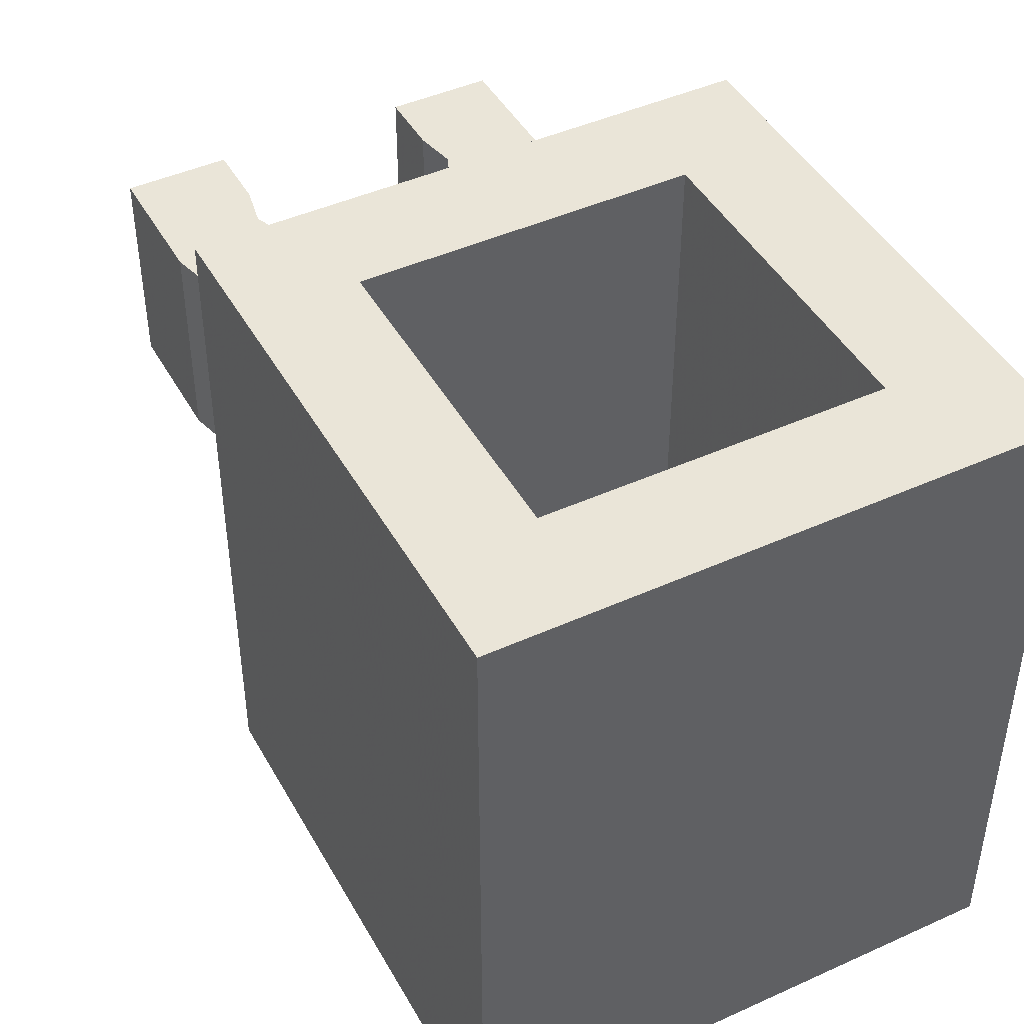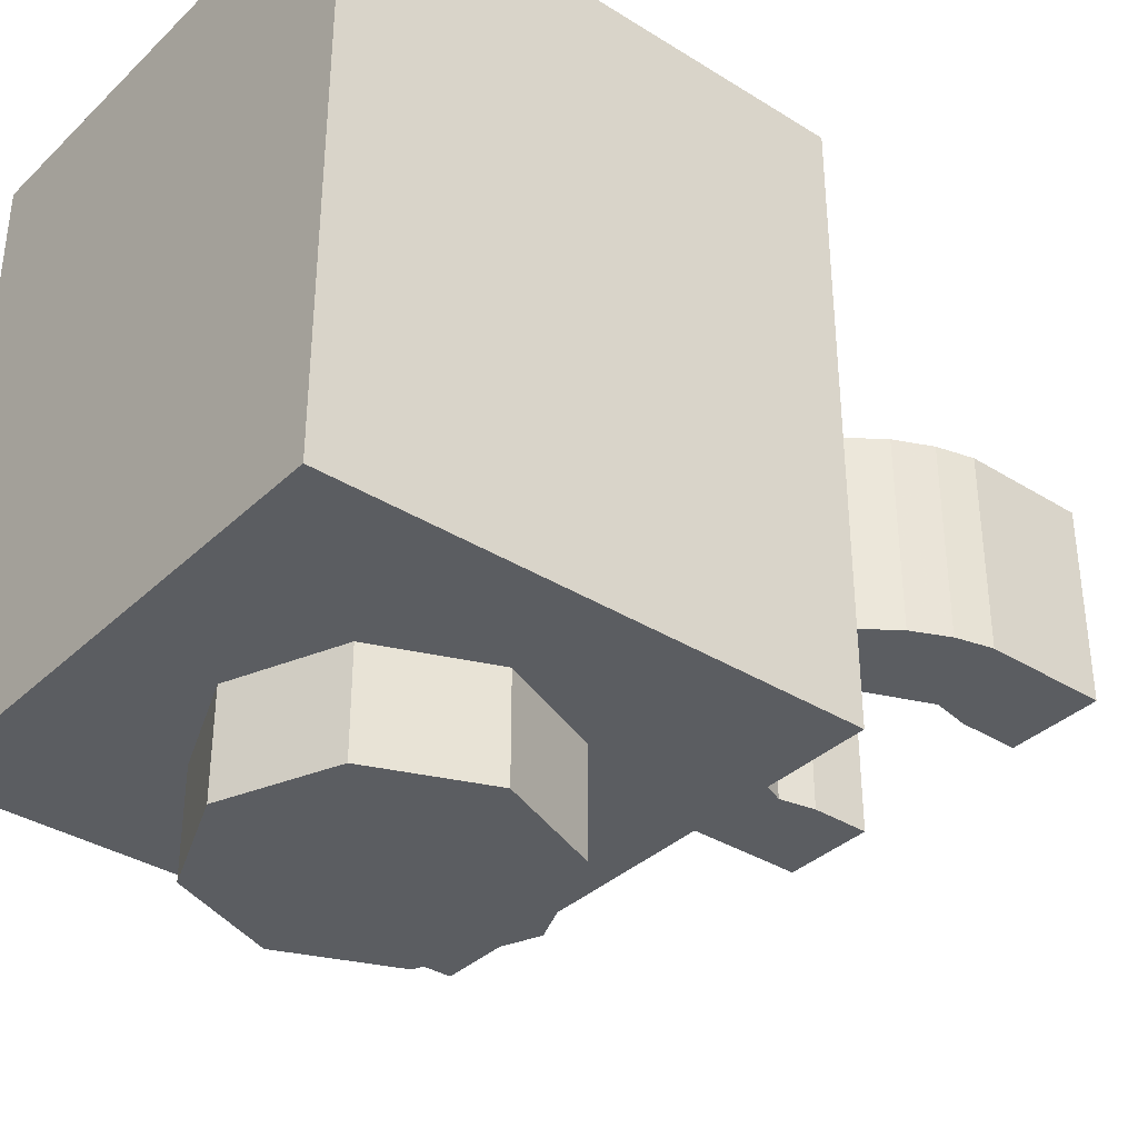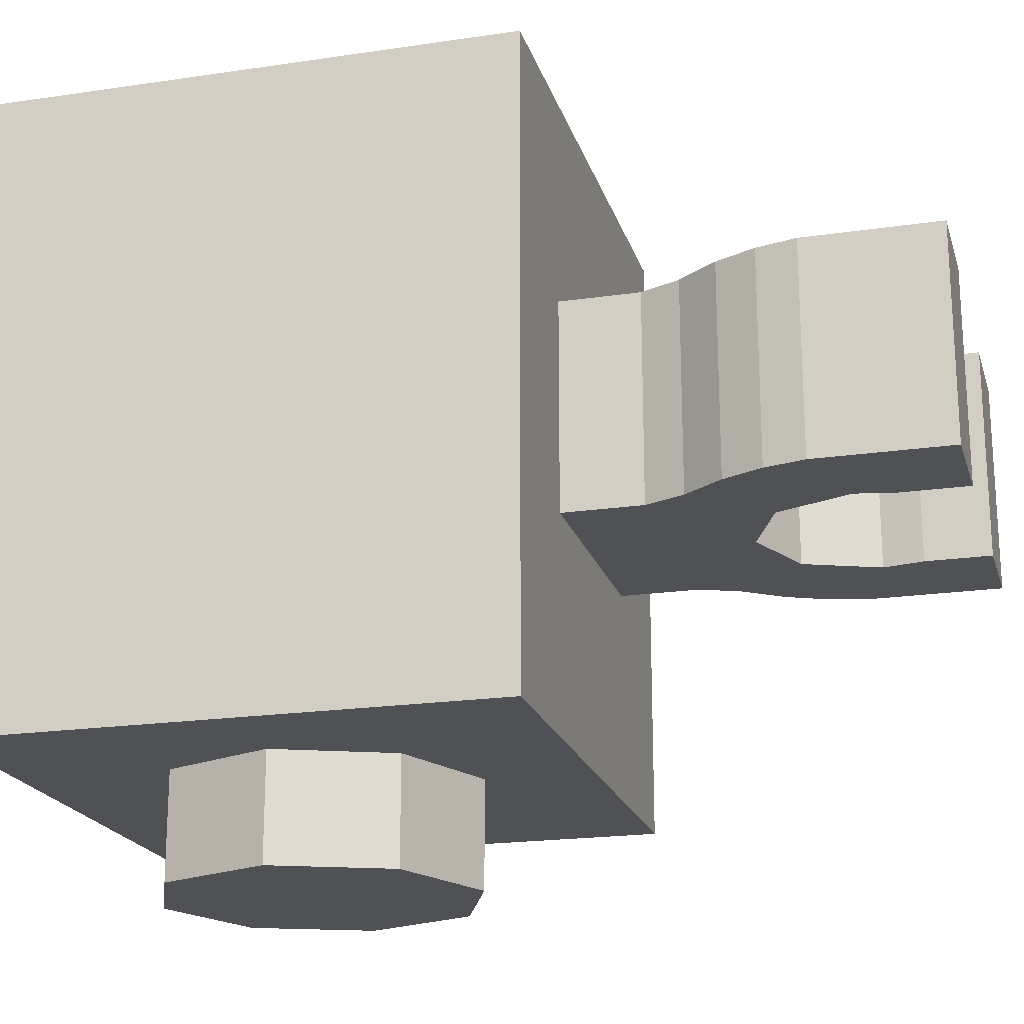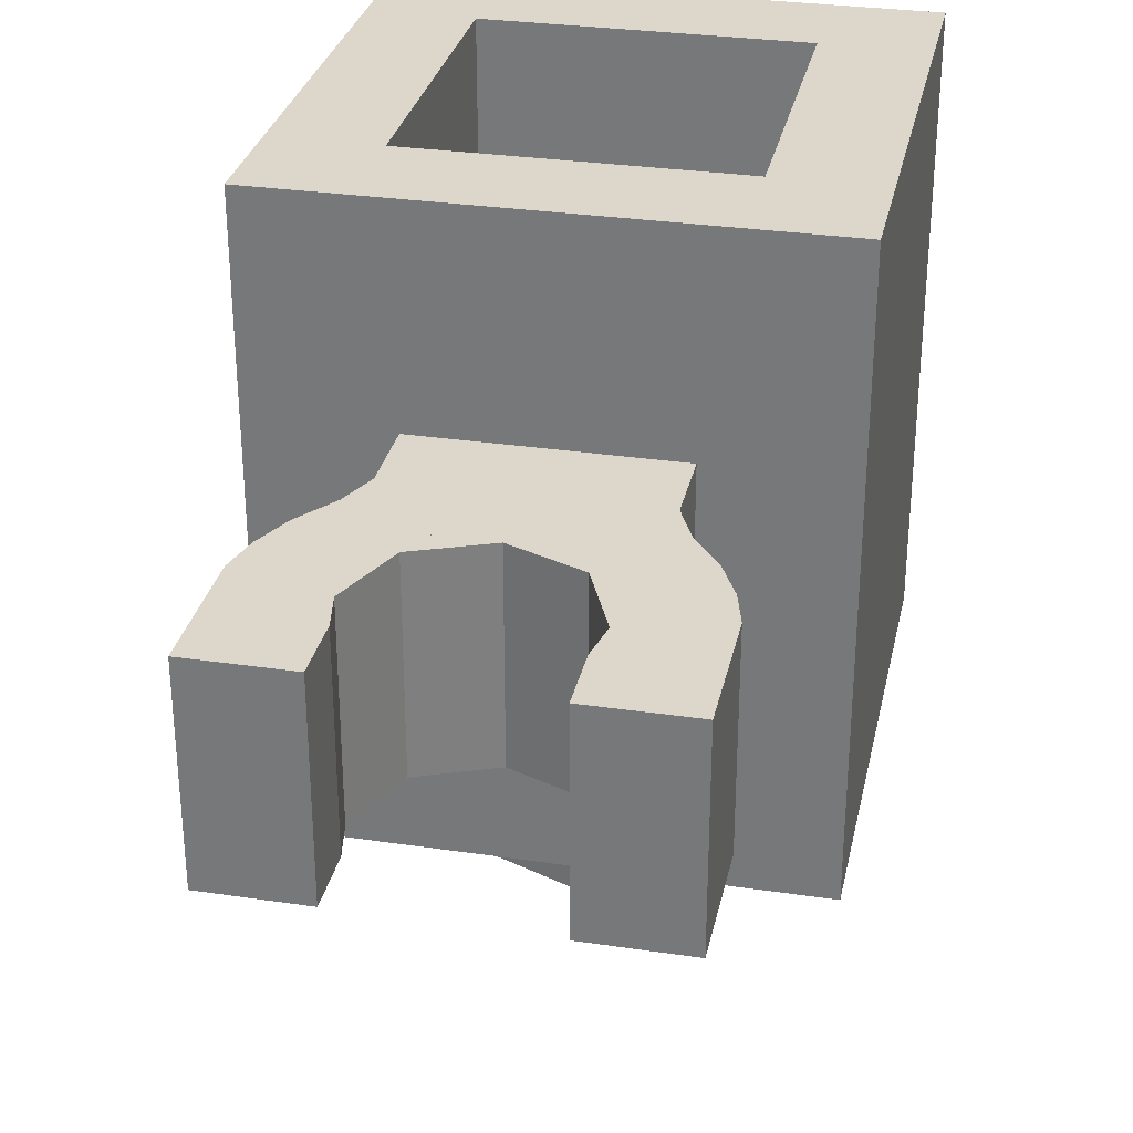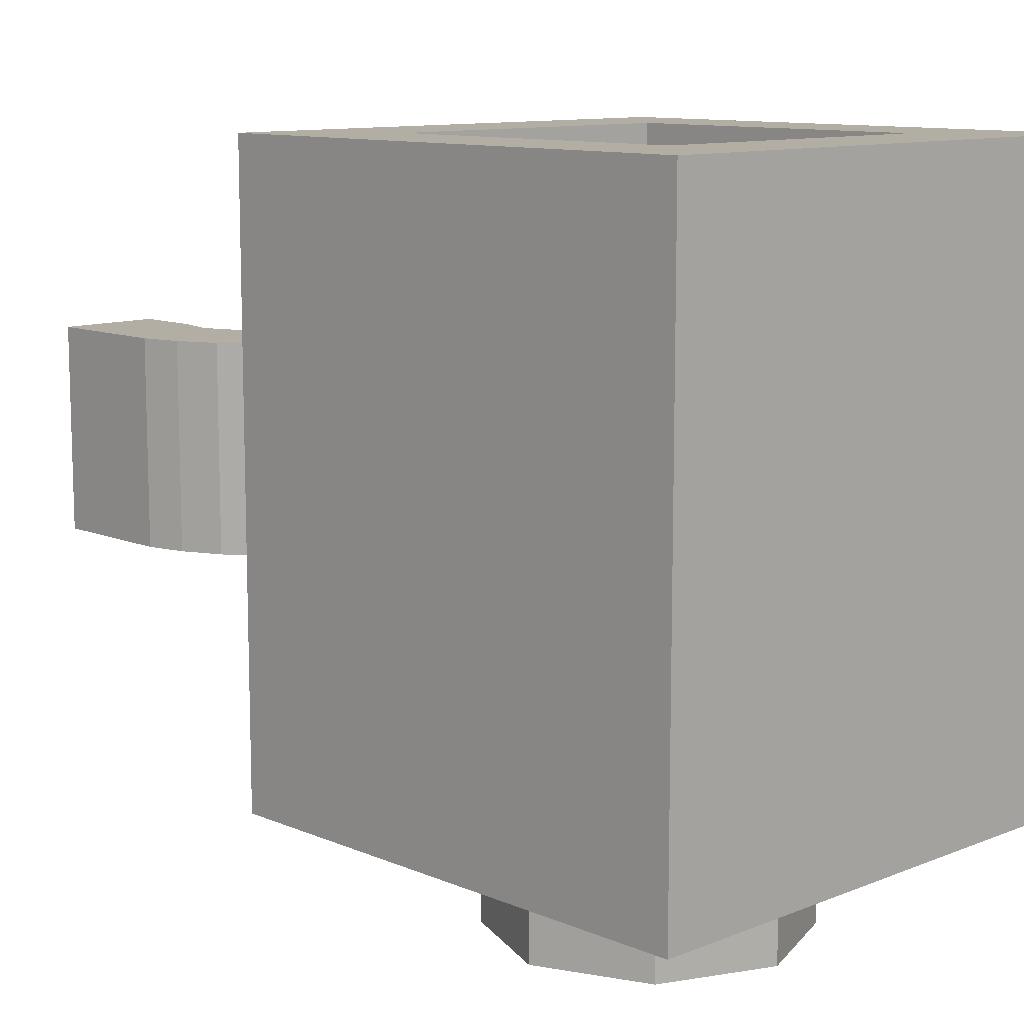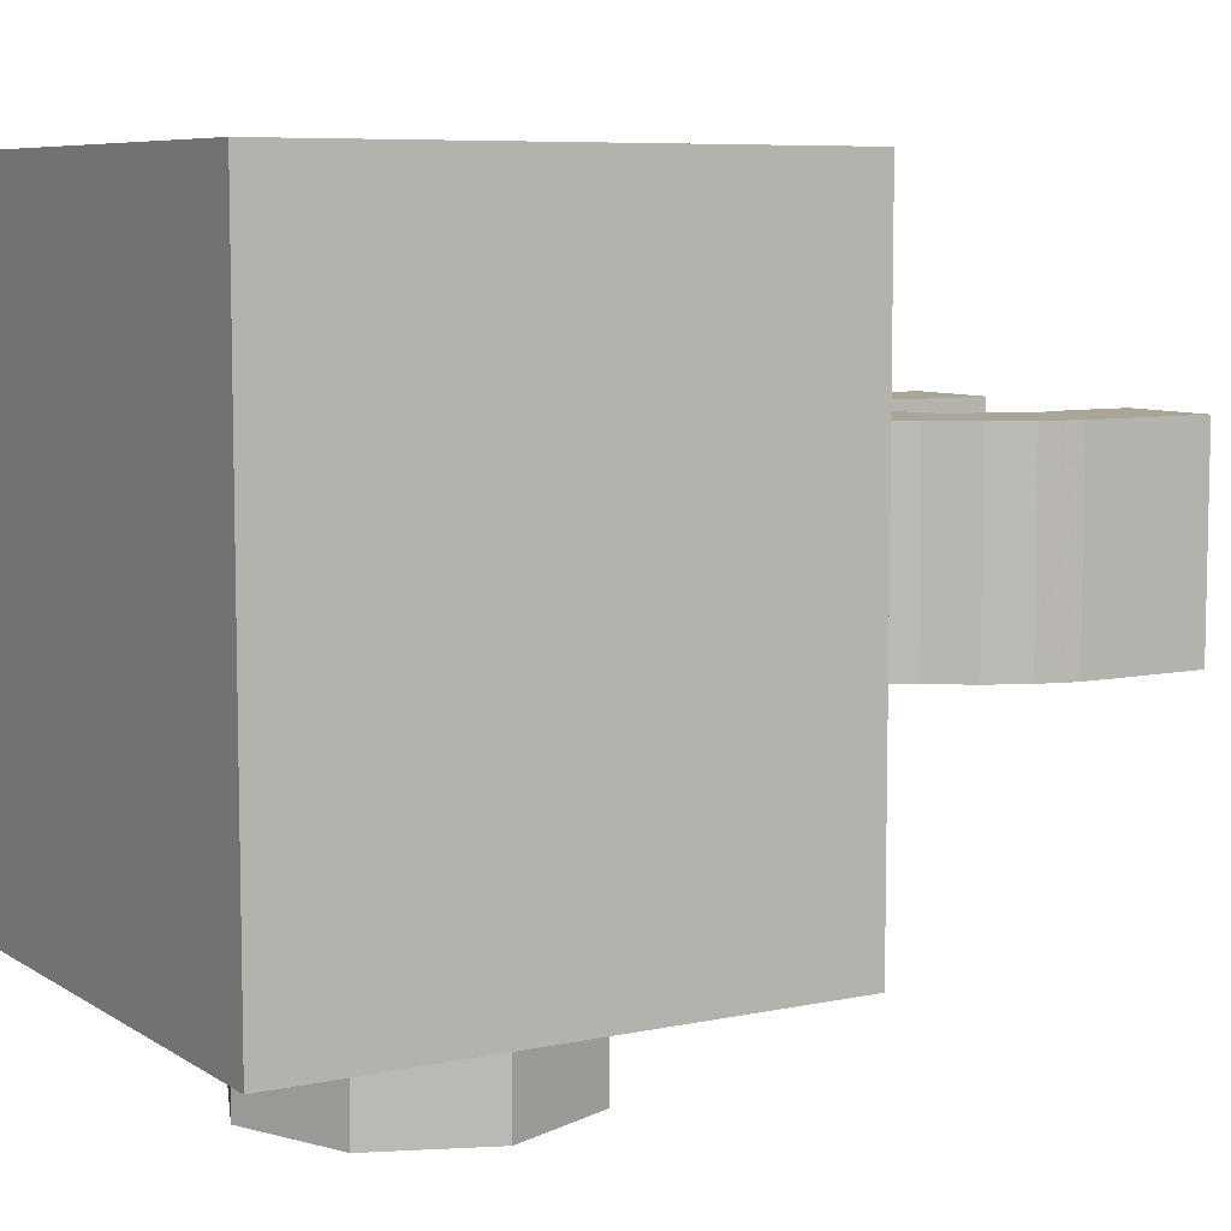
<metadata>
{"format":"obj","ext":"obj","renderer":"f3d","projection":"perspective","resolution":1024,"background":"white","views":[{"elev":44.9,"azim":-27.7,"up":"+Y"},{"elev":-35.8,"azim":50.7,"up":"+Y"},{"elev":-20.1,"azim":105.2,"up":"+Y"},{"elev":30.5,"azim":-168.0,"up":"+Y"},{"elev":11.0,"azim":-44.2,"up":"+Y"},{"elev":7.4,"azim":59.0,"up":"+Y"}]}
</metadata>
<code>
v -0.5 1.2 0.5
v 0.5 1.2 0.5
v 0.3 1.2 0.3
v -0.3 1.2 0.3
v 0.5 1.2 0.5
v 0.5 1.2 -0.5
v 0.3 1.2 -0.3
v 0.3 1.2 0.3
v 0.5 1.2 -0.5
v -0.5 1.2 -0.5
v -0.3 1.2 -0.3
v 0.3 1.2 -0.3
v -0.5 1.2 -0.5
v -0.5 1.2 0.5
v -0.3 1.2 0.3
v -0.3 1.2 -0.3
v -0.3 0.2 0.3
v 0.3 0.2 0.3
v 0.3 0.2 -0.3
v -0.3 0.2 -0.3
v -0.3 0.2 0.3
v -0.3 1.2 0.3
v 0.3 1.2 0.3
v 0.3 0.2 0.3
v -0.3 0.2 -0.3
v -0.3 1.2 -0.3
v -0.3 1.2 0.3
v -0.3 0.2 0.3
v 0.3 0.2 -0.3
v 0.3 1.2 -0.3
v -0.3 1.2 -0.3
v -0.3 0.2 -0.3
v 0.3 0.2 0.3
v 0.3 1.2 0.3
v 0.3 1.2 -0.3
v 0.3 0.2 -0.3
v 0.5 0 0.5
v 0.5 0 -0.5
v -0.5 0 -0.5
v -0.5 0 0.5
v 0.5 0 0.5
v -0.5 0 0.5
v -0.5 1.2 0.5
v 0.5 1.2 0.5
v -0.5 0 0.5
v -0.5 0 -0.5
v -0.5 1.2 -0.5
v -0.5 1.2 0.5
v 0.5 0 -0.5
v 0.5 0 0.5
v 0.5 1.2 0.5
v 0.5 1.2 -0.5
v 0.5 1.2 -0.5
v 0.2375 0.8 -0.5
v -0.2375 0.8 -0.5
v -0.5 1.2 -0.5
v -0.5 1.2 -0.5
v -0.2375 0.8 -0.5
v -0.2375 0.4 -0.5
v -0.5 0 -0.5
v -0.5 0 -0.5
v -0.2375 0.4 -0.5
v 0.2375 0.4 -0.5
v 0.5 0 -0.5
v 0.5 0 -0.5
v 0.2375 0.4 -0.5
v 0.2375 0.8 -0.5
v 0.5 1.2 -0.5
v -0.2375 0.8 -0.65
v -0.2375 0.8 -0.5
v 0.2375 0.8 -0.5
v 0.2375 0.8 -0.65
v -0.2375 0.4 -0.65
v -0.2375 0.4 -0.5
v -0.2375 0.8 -0.5
v -0.2375 0.8 -0.65
v 0.2375 0.4 -0.65
v 0.2375 0.4 -0.5
v -0.2375 0.4 -0.5
v -0.2375 0.4 -0.65
v 0.2375 0.8 -0.65
v 0.2375 0.8 -0.5
v 0.2375 0.4 -0.5
v 0.2375 0.4 -0.65
v -0.2375 0.4 -0.65
v -0.2375 0.8 -0.65
v -0.27 0.8 -0.725
v -0.27 0.4 -0.725
v -0.27 0.4 -0.725
v -0.27 0.8 -0.725
v -0.325 0.8 -0.8
v -0.325 0.4 -0.8
v -0.325 0.4 -0.8
v -0.325 0.8 -0.8
v -0.36 0.8 -0.875
v -0.36 0.4 -0.875
v -0.36 0.4 -0.875
v -0.36 0.8 -0.875
v -0.3792 0.8 -0.95
v -0.3792 0.4 -0.95
v -0.3792 0.4 -1.2
v -0.3792 0.4 -0.95
v -0.3792 0.8 -0.95
v -0.3792 0.8 -1.2
v -0.1848 0.4 -1.2
v -0.3792 0.4 -1.2
v -0.3792 0.8 -1.2
v -0.1848 0.8 -1.2
v -0.1848 0.4 -1.077
v -0.1848 0.4 -1.2
v -0.1848 0.8 -1.2
v -0.1848 0.8 -1.077
v -0.1848 0.4 -1.077
v -0.1848 0.8 -1.077
v -0.2 0.8 -1
v -0.2 0.4 -1
v -0.2 0.4 -0.8
v -0.2375 0.4 -0.65
v -0.27 0.4 -0.725
v -0.2 0.4 -0.8
v -0.27 0.4 -0.725
v -0.325 0.4 -0.8
v -0.36 0.4 -0.875
v -0.2 0.4 -1
v -0.2 0.4 -0.8
v -0.36 0.4 -0.875
v -0.3792 0.4 -0.95
v -0.1848 0.4 -1.077
v -0.2 0.4 -1
v -0.3792 0.4 -0.95
v -0.3792 0.4 -1.2
v -0.3792 0.4 -1.2
v -0.1848 0.4 -1.2
v -0.1848 0.4 -1.077
v -0.2 0.8 -0.8
v -0.27 0.8 -0.725
v -0.2375 0.8 -0.65
v -0.325 0.8 -0.8
v -0.27 0.8 -0.725
v -0.2 0.8 -0.8
v -0.36 0.8 -0.875
v -0.2 0.8 -1
v -0.3792 0.8 -0.95
v -0.36 0.8 -0.875
v -0.2 0.8 -0.8
v -0.1848 0.8 -1.077
v -0.3792 0.8 -1.2
v -0.3792 0.8 -0.95
v -0.2 0.8 -1
v -0.3792 0.8 -1.2
v -0.1848 0.8 -1.077
v -0.1848 0.8 -1.2
v 0.2375 0.8 -0.65
v 0.2375 0.4 -0.65
v 0.27 0.4 -0.725
v 0.27 0.8 -0.725
v 0.27 0.8 -0.725
v 0.27 0.4 -0.725
v 0.325 0.4 -0.8
v 0.325 0.8 -0.8
v 0.325 0.8 -0.8
v 0.325 0.4 -0.8
v 0.36 0.4 -0.875
v 0.36 0.8 -0.875
v 0.36 0.8 -0.875
v 0.36 0.4 -0.875
v 0.3792 0.4 -0.95
v 0.3792 0.8 -0.95
v 0.3792 0.8 -1.2
v 0.3792 0.8 -0.95
v 0.3792 0.4 -0.95
v 0.3792 0.4 -1.2
v 0.1848 0.8 -1.2
v 0.3792 0.8 -1.2
v 0.3792 0.4 -1.2
v 0.1848 0.4 -1.2
v 0.1848 0.8 -1.077
v 0.1848 0.8 -1.2
v 0.1848 0.4 -1.2
v 0.1848 0.4 -1.077
v 0.1848 0.8 -1.077
v 0.1848 0.4 -1.077
v 0.2 0.4 -1
v 0.2 0.8 -1
v 0.2 0.4 -0.8
v 0.27 0.4 -0.725
v 0.2375 0.4 -0.65
v 0.325 0.4 -0.8
v 0.27 0.4 -0.725
v 0.2 0.4 -0.8
v 0.36 0.4 -0.875
v 0.2 0.4 -1
v 0.3792 0.4 -0.95
v 0.36 0.4 -0.875
v 0.2 0.4 -0.8
v 0.1848 0.4 -1.077
v 0.3792 0.4 -1.2
v 0.3792 0.4 -0.95
v 0.2 0.4 -1
v 0.3792 0.4 -1.2
v 0.1848 0.4 -1.077
v 0.1848 0.4 -1.2
v 0.2 0.8 -0.8
v 0.2375 0.8 -0.65
v 0.27 0.8 -0.725
v 0.2 0.8 -0.8
v 0.27 0.8 -0.725
v 0.325 0.8 -0.8
v 0.36 0.8 -0.875
v 0.2 0.8 -1
v 0.2 0.8 -0.8
v 0.36 0.8 -0.875
v 0.3792 0.8 -0.95
v 0.1848 0.8 -1.077
v 0.2 0.8 -1
v 0.3792 0.8 -0.95
v 0.3792 0.8 -1.2
v 0.3792 0.8 -1.2
v 0.1848 0.8 -1.2
v 0.1848 0.8 -1.077
v -0.1414 0.4 -0.8586
v -0.2 0.4 -1
v -0.2 0.8 -1
v -0.1414 0.8 -0.8586
v 0 0.4 -0.8
v -0.1414 0.4 -0.8586
v -0.1414 0.8 -0.8586
v 0 0.8 -0.8
v 0.1414 0.4 -0.8586
v 0 0.4 -0.8
v 0 0.8 -0.8
v 0.1414 0.8 -0.8586
v 0.2 0.4 -1
v 0.1414 0.4 -0.8586
v 0.1414 0.8 -0.8586
v 0.2 0.8 -1
v -0.2 0.4 -0.8
v -0.1414 0.4 -0.8586
v -0.2 0.4 -1
v -0.2 0.4 -0.8
v 0 0.4 -0.8
v -0.1414 0.4 -0.8586
v 0.2 0.4 -0.8
v 0.1414 0.4 -0.8586
v 0 0.4 -0.8
v 0.2 0.4 -0.8
v 0.2 0.4 -1
v 0.1414 0.4 -0.8586
v 0.2 0.8 -0.8
v 0.1414 0.8 -0.8586
v 0.2 0.8 -1
v 0.2 0.8 -0.8
v 0 0.8 -0.8
v 0.1414 0.8 -0.8586
v -0.2 0.8 -0.8
v -0.1414 0.8 -0.8586
v 0 0.8 -0.8
v -0.2 0.8 -0.8
v -0.2 0.8 -1
v -0.1414 0.8 -0.8586
v -0.2375 0.4 -0.65
v -0.2 0.4 -0.8
v 0.2 0.4 -0.8
v 0.2375 0.4 -0.65
v -0.2375 0.8 -0.65
v 0.2375 0.8 -0.65
v 0.2 0.8 -0.8
v -0.2 0.8 -0.8
v -0.2121 0 0.2121
v 0 0 0.3
v 0 -0.2 0.3
v -0.2121 -0.2 0.2121
v -0.3 0 0
v -0.2121 0 0.2121
v -0.2121 -0.2 0.2121
v -0.3 -0.2 0
v -0.2121 0 -0.2121
v -0.3 0 0
v -0.3 -0.2 0
v -0.2121 -0.2 -0.2121
v 0 0 -0.3
v -0.2121 0 -0.2121
v -0.2121 -0.2 -0.2121
v 0 -0.2 -0.3
v 0.2121 0 -0.2121
v 0 0 -0.3
v 0 -0.2 -0.3
v 0.2121 -0.2 -0.2121
v 0.3 0 0
v 0.2121 0 -0.2121
v 0.2121 -0.2 -0.2121
v 0.3 -0.2 0
v 0.2121 0 0.2121
v 0.3 0 0
v 0.3 -0.2 0
v 0.2121 -0.2 0.2121
v 0 0 0.3
v 0.2121 0 0.2121
v 0.2121 -0.2 0.2121
v 0 -0.2 0.3
v 0 -0.2 0
v 0 -0.2 0.3
v -0.2121 -0.2 0.2121
v 0 -0.2 0
v -0.2121 -0.2 0.2121
v -0.3 -0.2 0
v 0 -0.2 0
v -0.3 -0.2 0
v -0.2121 -0.2 -0.2121
v 0 -0.2 0
v -0.2121 -0.2 -0.2121
v 0 -0.2 -0.3
v 0 -0.2 0
v 0 -0.2 -0.3
v 0.2121 -0.2 -0.2121
v 0 -0.2 0
v 0.2121 -0.2 -0.2121
v 0.3 -0.2 0
v 0 -0.2 0
v 0.3 -0.2 0
v 0.2121 -0.2 0.2121
v 0 -0.2 0
v 0.2121 -0.2 0.2121
v 0 -0.2 0.3
g mesh4436312
f 1 2 3
f 3 4 1
f 5 6 7
f 7 8 5
f 9 10 11
f 11 12 9
f 13 14 15
f 15 16 13
g mesh4436313
f 17 18 19
f 19 20 17
f 21 22 23
f 23 24 21
f 25 26 27
f 27 28 25
f 29 30 31
f 31 32 29
f 33 34 35
f 35 36 33
g mesh4436315
f 37 39 38
f 39 37 40
f 41 43 42
f 43 41 44
f 45 47 46
f 47 45 48
f 49 51 50
f 51 49 52
f 53 54 55
f 55 56 53
f 57 58 59
f 59 60 57
f 61 62 63
f 63 64 61
f 65 66 67
f 67 68 65
g mesh4436319
f 69 70 71
f 71 72 69
f 73 74 75
f 75 76 73
f 77 78 79
f 79 80 77
f 81 82 83
f 83 84 81
g mesh4436322
f 85 86 87
f 87 88 85
g mesh4436324
f 89 90 91
f 91 92 89
g mesh4436326
f 93 94 95
f 95 96 93
g mesh4436328
f 97 98 99
f 99 100 97
g mesh4436330
f 101 102 103
f 103 104 101
g mesh4436332
f 105 106 107
f 107 108 105
g mesh4436334
f 109 110 111
f 111 112 109
g mesh4436336
f 113 114 115
f 115 116 113
f 117 118 119
f 120 121 122
f 122 123 120
f 124 125 126
f 126 127 124
f 128 129 130
f 130 131 128
f 132 133 134
f 135 136 137
f 138 139 140
f 140 141 138
f 142 143 144
f 144 145 142
f 146 147 148
f 148 149 146
f 150 151 152
g mesh4436339
f 153 154 155
f 155 156 153
g mesh4436341
f 157 158 159
f 159 160 157
g mesh4436343
f 161 162 163
f 163 164 161
g mesh4436345
f 165 166 167
f 167 168 165
g mesh4436347
f 169 170 171
f 171 172 169
g mesh4436349
f 173 174 175
f 175 176 173
g mesh4436351
f 177 178 179
f 179 180 177
g mesh4436353
f 181 182 183
f 183 184 181
f 185 186 187
f 188 189 190
f 190 191 188
f 192 193 194
f 194 195 192
f 196 197 198
f 198 199 196
f 200 201 202
f 203 204 205
f 206 207 208
f 208 209 206
f 210 211 212
f 212 213 210
f 214 215 216
f 216 217 214
f 218 219 220
g mesh4436358
f 221 222 223
f 223 224 221
f 225 226 227
f 227 228 225
f 229 230 231
f 231 232 229
f 233 234 235
f 235 236 233
g mesh4436360
f 237 239 238
f 240 242 241
f 243 245 244
f 246 248 247
g mesh4436362
f 249 251 250
f 252 254 253
f 255 257 256
f 258 260 259
g mesh4436364
f 261 262 263
f 263 264 261
f 265 266 267
f 267 268 265
g mesh4436368
f 269 271 270
f 271 269 272
f 273 275 274
f 275 273 276
f 277 279 278
f 279 277 280
f 281 283 282
f 283 281 284
f 285 287 286
f 287 285 288
f 289 291 290
f 291 289 292
f 293 295 294
f 295 293 296
f 297 299 298
f 299 297 300
g mesh4436370
f 301 302 303
f 304 305 306
f 307 308 309
f 310 311 312
f 313 314 315
f 316 317 318
f 319 320 321
f 322 323 324

</code>
